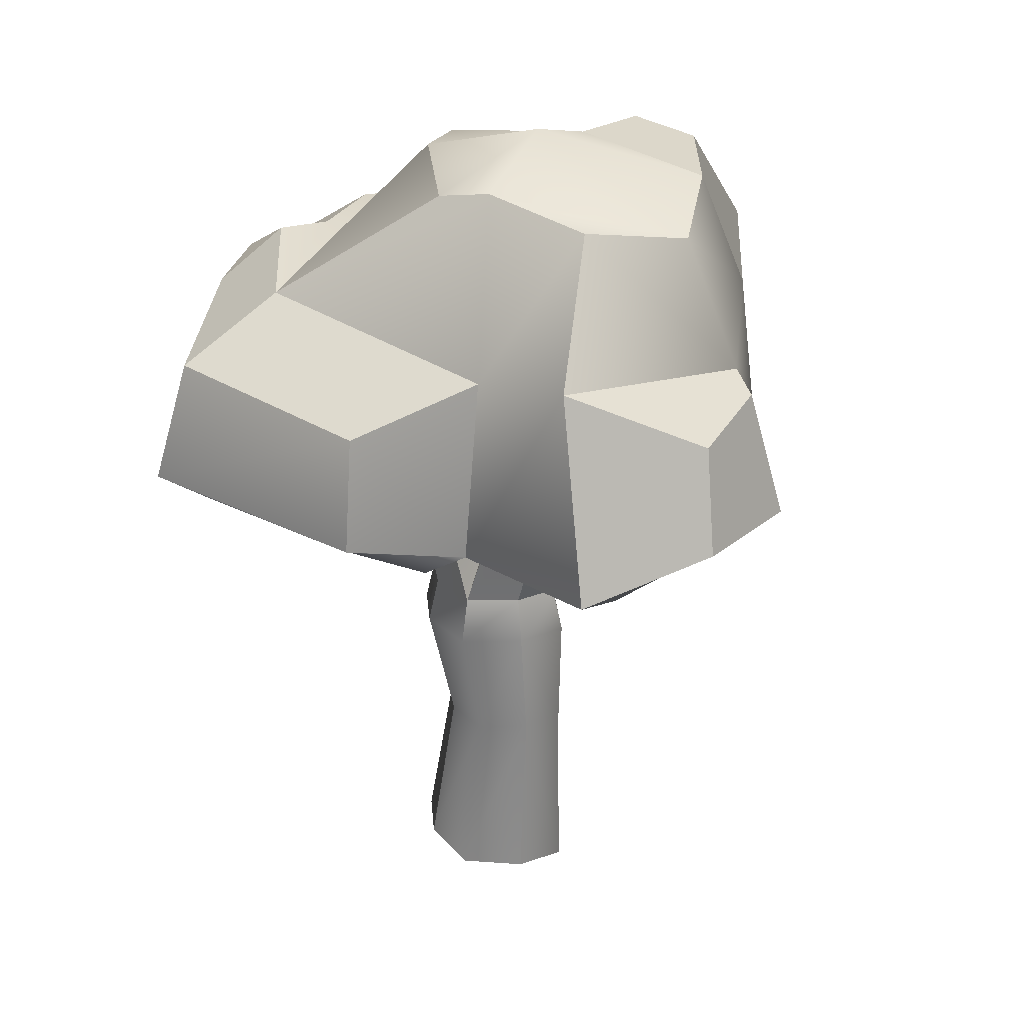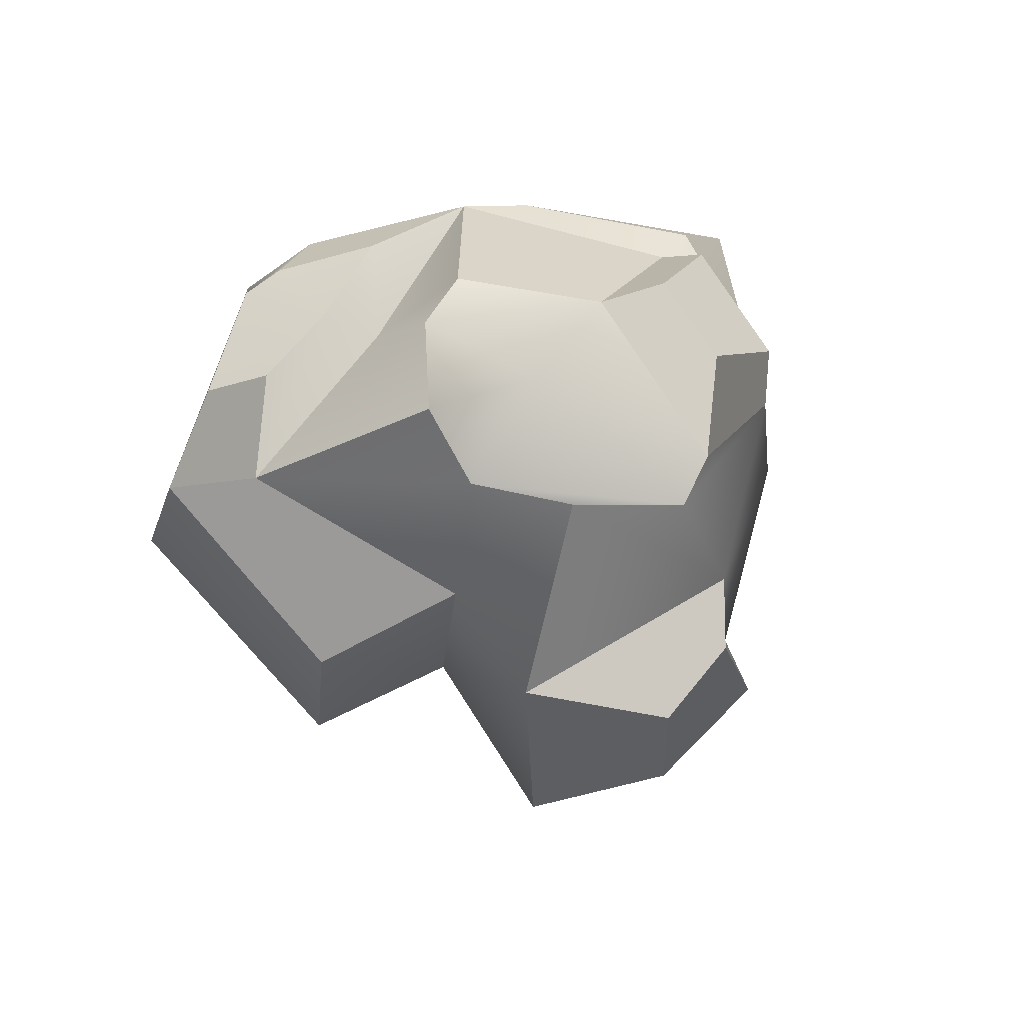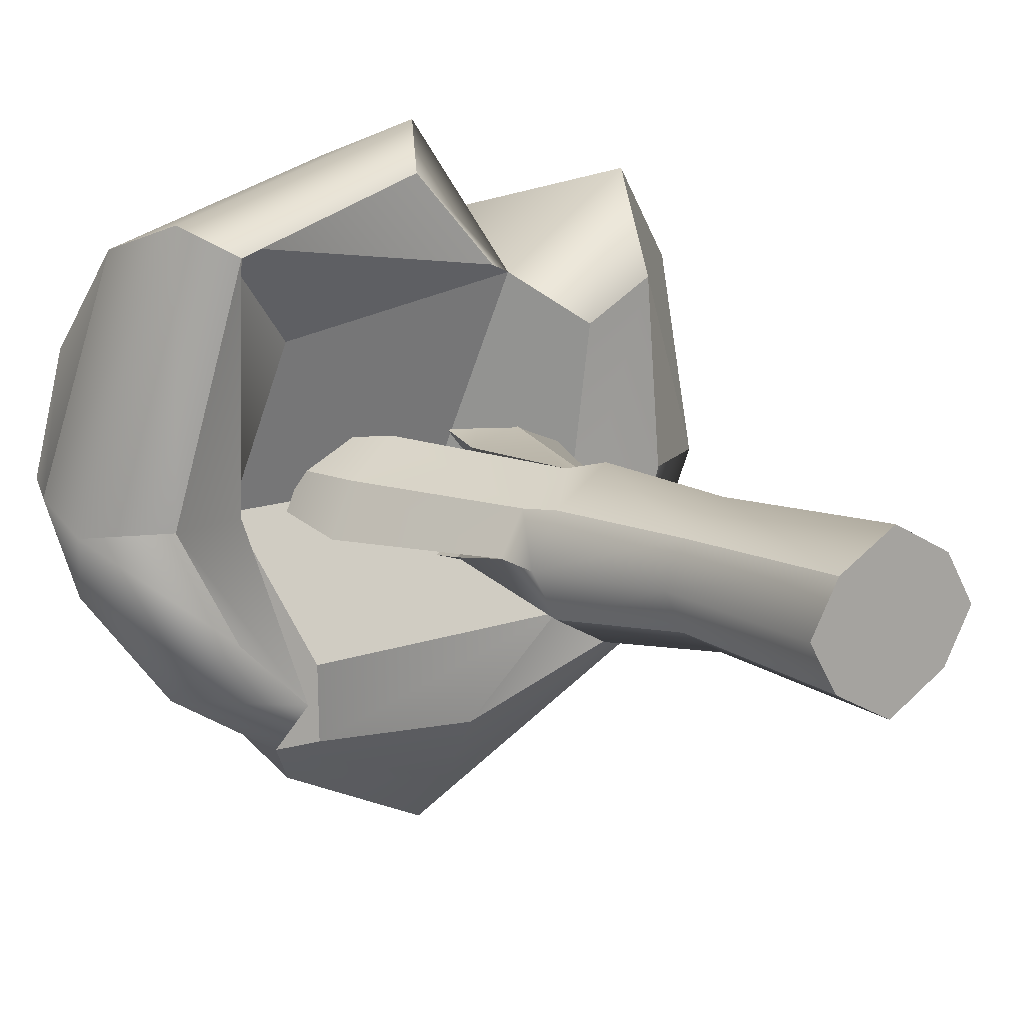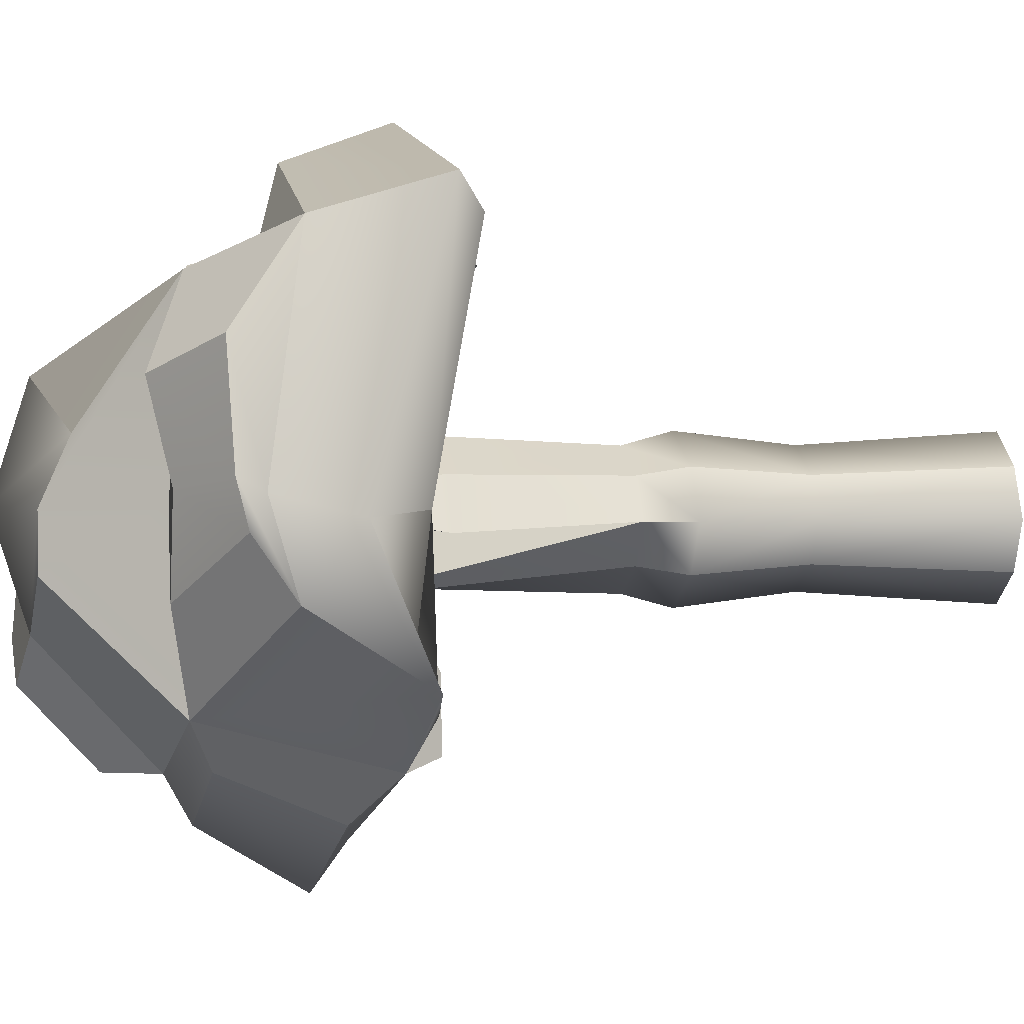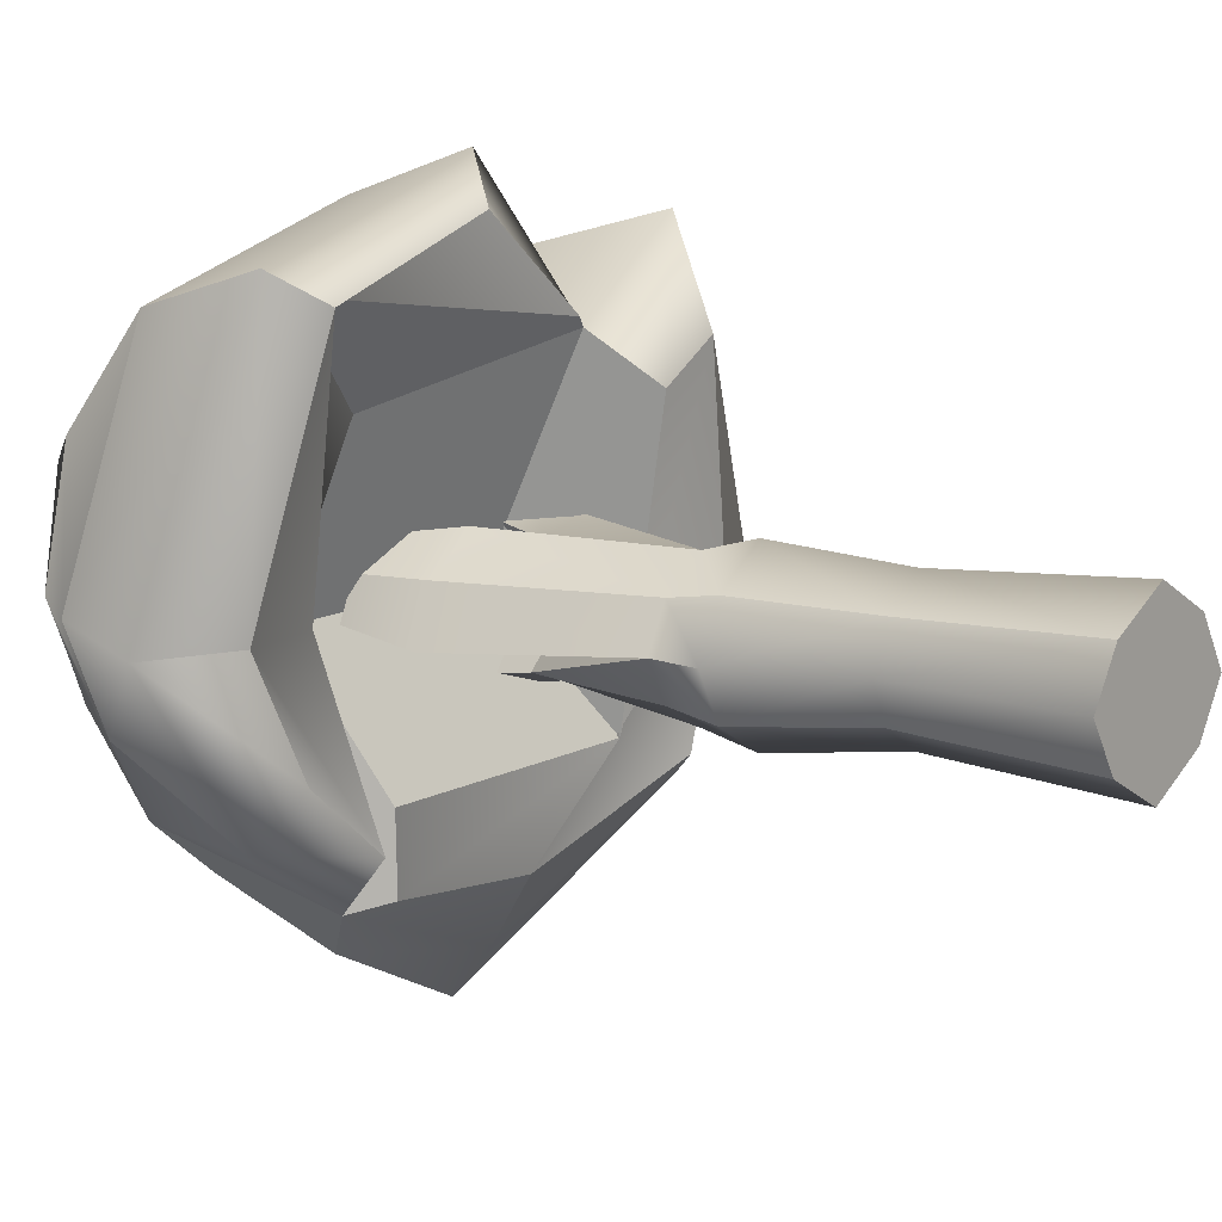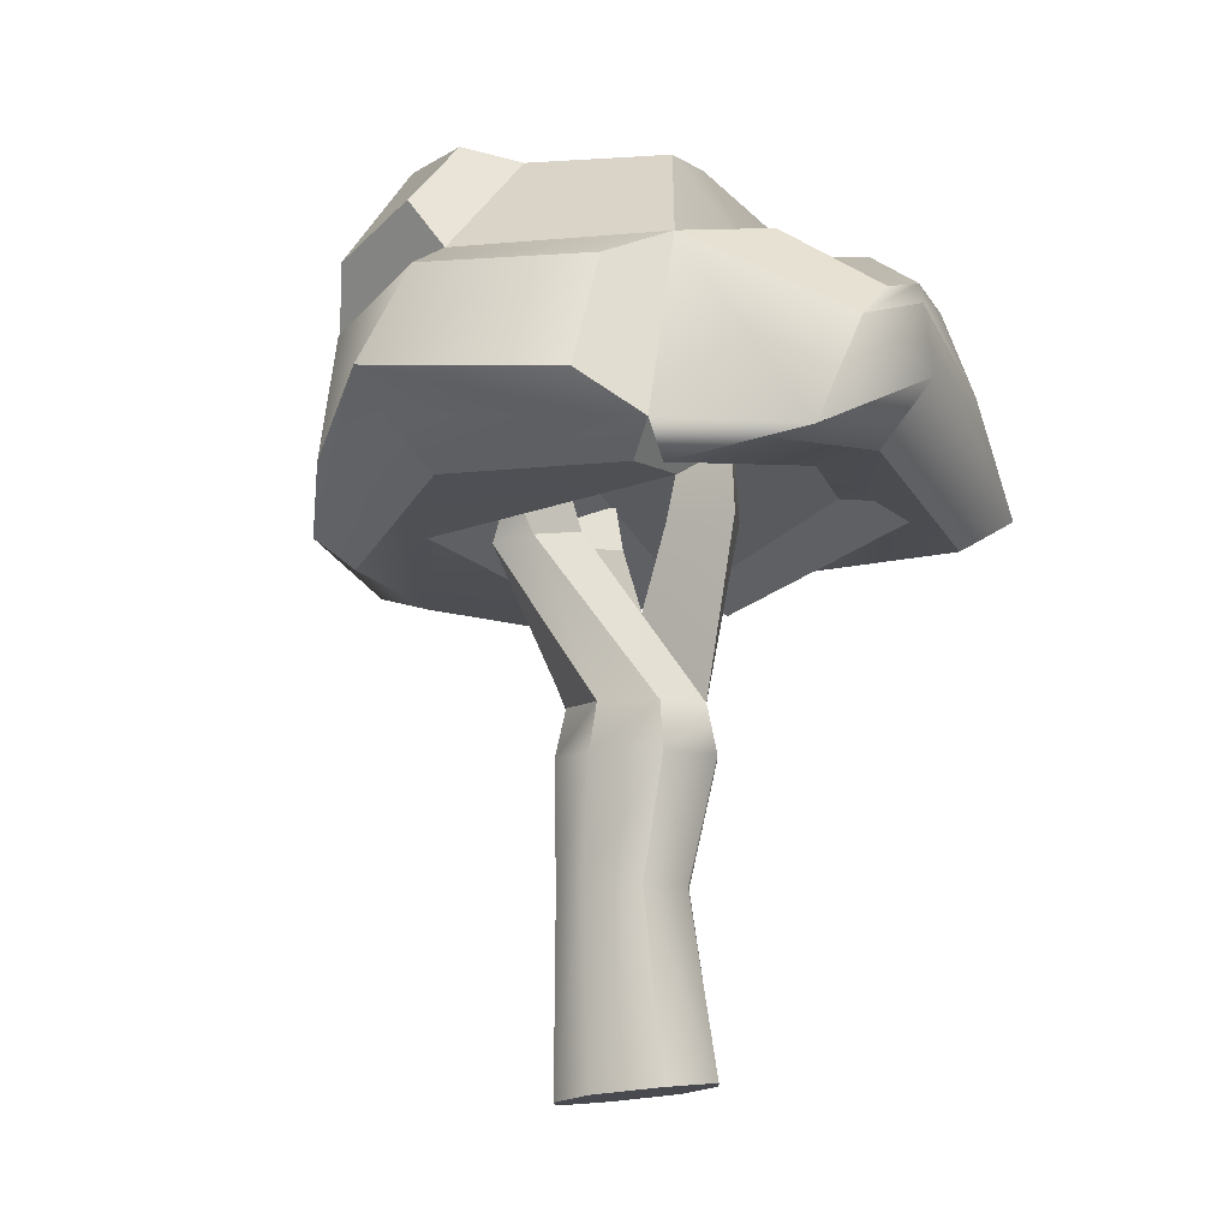
<metadata>
{"format":"obj","ext":"obj","renderer":"f3d","projection":"perspective","resolution":1024,"background":"white","views":[{"elev":27.4,"azim":-153.7,"up":"+Z"},{"elev":71.0,"azim":-146.2,"up":"+Z"},{"elev":13.7,"azim":135.1,"up":"+Y"},{"elev":1.1,"azim":77.7,"up":"+Y"},{"elev":11.3,"azim":120.8,"up":"+Y"},{"elev":-9.6,"azim":33.2,"up":"+Z"}]}
</metadata>
<code>
g default
v -33.89 4.661 7.984
v -27.37 1.685 7.984
v -22.41 3.852 7.984
v -33.91 5.986 5.822
v -27.37 5.986 9.333
v -22.41 5.986 7.984
v -30.56 8.389 6.26
v -27.37 10.29 7.984
v -24.17 8.389 6.813
v -32.51 14.39 2.218
v -27.9 12.35 0.9384
v -19.49 13.42 3.664
v -34.35 16.51 -5.398
v -27.9 13.56 -6.153
v -20.15 11.78 -3.478
v -37 5.985 -6.488
v -27.37 5.986 -3.015
v -19.08 5.851 -1.728
v -34.62 -1.06 -5.512
v -28 -5.517 -2.793
v -19.52 -2.343 -3.299
v -33.81 -0.7202 1.685
v -27.37 -3.033 3.582
v -19.58 -0.5522 3.498
v -20.12 6.156 4.077
v -36.19 5.986 0.709
v -24.96 17.3 -0.003441
v -15.92 14.9 0.4067
v -15.16 16.23 -4.151
v -25.51 18.79 -3.957
v -14.84 0.5138 -3.582
v -14.49 3.242 0.7357
v -13.18 5.848 -1.087
v -13.92 6.593 1.802
v -39.04 7.881 -4.159
v -37.72 8.34 0.8367
v -37.31 11.67 -0.1178
v -38.11 12.8 -4.019
v -26.33 14.08 -6.988
v -17.55 15.24 -3.377
v -24.75 17.12 -4.979
v -16.85 15.12 -5.279
v -18.01 6.154 -3.548
v -20.02 -0.6148 -4.445
v -15.42 6.044 -3.357
v -18 1.682 -3.334
v -34.13 12.8 -6.958
v -30.92 11.52 -7.175
v -30.87 0.7616 -5.629
v -34.57 5.821 -7.15
v -27.76 -2.959 -4.365
v -33.39 -0.1421 -6.674
v -20.36 0.7789 -4.562
v -20.36 -1.924 -4.618
v -17.78 3.171 4.255
v -17.89 6.66 4.16
v -14.66 5.408 2.226
v -14.31 7.089 2.692
v -17.8 10.14 5.003
v -15.57 11.32 2.818
v -33.09 -1.629 4.349
v -28.97 -3.108 5.562
v -28.97 -0.09014 8.378
v -32.14 1.296 8.378
v -33.07 -2.79 -3.219
v -27.87 -7.294 -1.454
v -27.42 -4.81 2.597
v -32.48 -2.45 1.354
v -21.34 -4.167 -1.738
v -21.39 -2.376 2.582
v -27.32 3.685 -13.51
v -25.05 2.477 -13.51
v -22.77 3.685 -13.51
v -28.43 5.493 -13.51
v -21.67 5.493 -13.51
v -27.32 7.301 -13.51
v -25.05 8.508 -13.51
v -22.77 7.301 -13.51
v -27.44 7.012 -18.03
v -25.62 8.027 -18.03
v -23.79 7.012 -18.03
v -27.31 7.301 -25.49
v -25.05 8.508 -25.22
v -22.79 7.301 -24.95
v -28.4 5.493 -25.62
v -25.05 5.493 -25.22
v -21.69 5.493 -24.81
v -27.31 3.685 -25.49
v -25.05 2.477 -25.22
v -22.79 3.685 -24.95
v -27.44 3.973 -18.03
v -25.62 2.959 -18.03
v -23.79 3.973 -18.03
v -22.91 5.493 -18.03
v -28.32 5.493 -18.03
v -27.03 3.985 -11.68
v -25.05 2.979 -11.68
v -25.05 5.493 -9.022
v -27.99 5.493 -11.68
v -23.07 3.985 -11.68
v -22.11 5.493 -11.68
v -25.05 8.007 -11.68
v -27.03 7 -11.68
v -23.07 7 -11.68
v -23.54 5.19 -5.037
v -20.71 5.19 -5.037
v -21.63 7.06 -5.037
v -23.54 8.31 -5.037
v -30.93 5.567 -5.418
v -30.02 3.538 -5.418
v -28.44 5.493 -5.418
v -30.73 7.343 -5.418
v -27.85 3.075 -5.418
v -26.16 3.642 -5.418
v -26.86 7.447 -5.418
v -29.03 7.91 -5.418
v -32.57 5.583 -2.874
v -31.46 3.107 -2.874
v -29.53 5.493 -2.874
v -32.33 7.751 -2.874
v -28.81 2.542 -2.874
v -26.74 3.234 -2.874
v -27.61 7.878 -2.874
v -30.26 8.444 -2.874
v -23.16 5.607 -2.265
v -21.08 5.607 -2.265
v -21.76 6.977 -2.265
v -23.16 7.892 -2.265
g Broccoli
f 1 2 5 4
f 2 3 6 5
f 4 5 8 7
f 5 6 9 8
f 7 8 11 10
f 8 9 12 11
f 10 11 14 13
f 27 28 29 30
f 47 48 49 50
f 14 15 18 17
f 50 49 51 52
f 49 53 54 51
f 65 66 67 68
f 66 69 70 67
f 61 62 63 64
f 23 24 3 2
f 32 31 33 34
f 3 24 25 6
f 34 33 29 28
f 6 25 12 9
f 19 22 26 16
f 22 1 4 26
f 35 36 37 38
f 26 4 7 10
f 11 12 28 27
f 40 39 41 42
f 14 11 27 30
f 24 21 31 32
f 44 43 45 46
f 56 55 57 58
f 43 40 42 45
f 59 56 58 60
f 16 26 36 35
f 26 10 37 36
f 10 13 38 37
f 13 16 35 38
f 15 14 39 40
f 14 30 41 39
f 30 29 42 41
f 21 18 43 44
f 33 31 46 45
f 31 21 44 46
f 18 15 40 43
f 29 33 45 42
f 13 14 48 47
f 14 17 49 48
f 16 13 47 50
f 20 19 52 51
f 19 16 50 52
f 17 18 53 49
f 18 21 54 53
f 21 20 51 54
f 25 24 55 56
f 24 32 57 55
f 32 34 58 57
f 12 25 56 59
f 34 28 60 58
f 28 12 59 60
f 22 23 62 61
f 23 2 63 62
f 2 1 64 63
f 1 22 61 64
f 19 20 66 65
f 23 22 68 67
f 22 19 65 68
f 20 21 69 66
f 21 24 70 69
f 24 23 67 70
f 117 118 119 120
f 118 121 122 119
f 120 119 123 124
f 125 126 127 128
f 76 77 80 79
f 77 78 81 80
f 79 80 83 82
f 80 81 84 83
f 82 83 86 85
f 83 84 87 86
f 85 86 89 88
f 86 87 90 89
f 88 89 92 91
f 89 90 93 92
f 91 92 72 71
f 92 93 73 72
f 93 90 87 94
f 73 93 94 75
f 94 87 84 81
f 75 94 81 78
f 88 91 95 85
f 91 71 74 95
f 85 95 79 82
f 95 74 76 79
f 71 72 97 96
f 74 71 96 99
f 72 73 100 97
f 73 75 101 100
f 77 76 103 102
f 76 74 99 103
f 75 78 104 101
f 78 77 102 104
f 98 101 106 105
f 101 104 107 106
f 104 102 108 107
f 102 98 105 108
f 96 97 110 109
f 99 96 109 112
f 97 100 113 110
f 100 101 114 113
f 101 98 111 114
f 98 102 115 111
f 102 103 116 115
f 103 99 112 116
f 109 110 118 117
f 112 109 117 120
f 110 113 121 118
f 113 114 122 121
f 114 111 119 122
f 111 115 123 119
f 115 116 124 123
f 116 112 120 124
f 105 106 126 125
f 106 107 127 126
f 107 108 128 127
f 108 105 125 128

</code>
